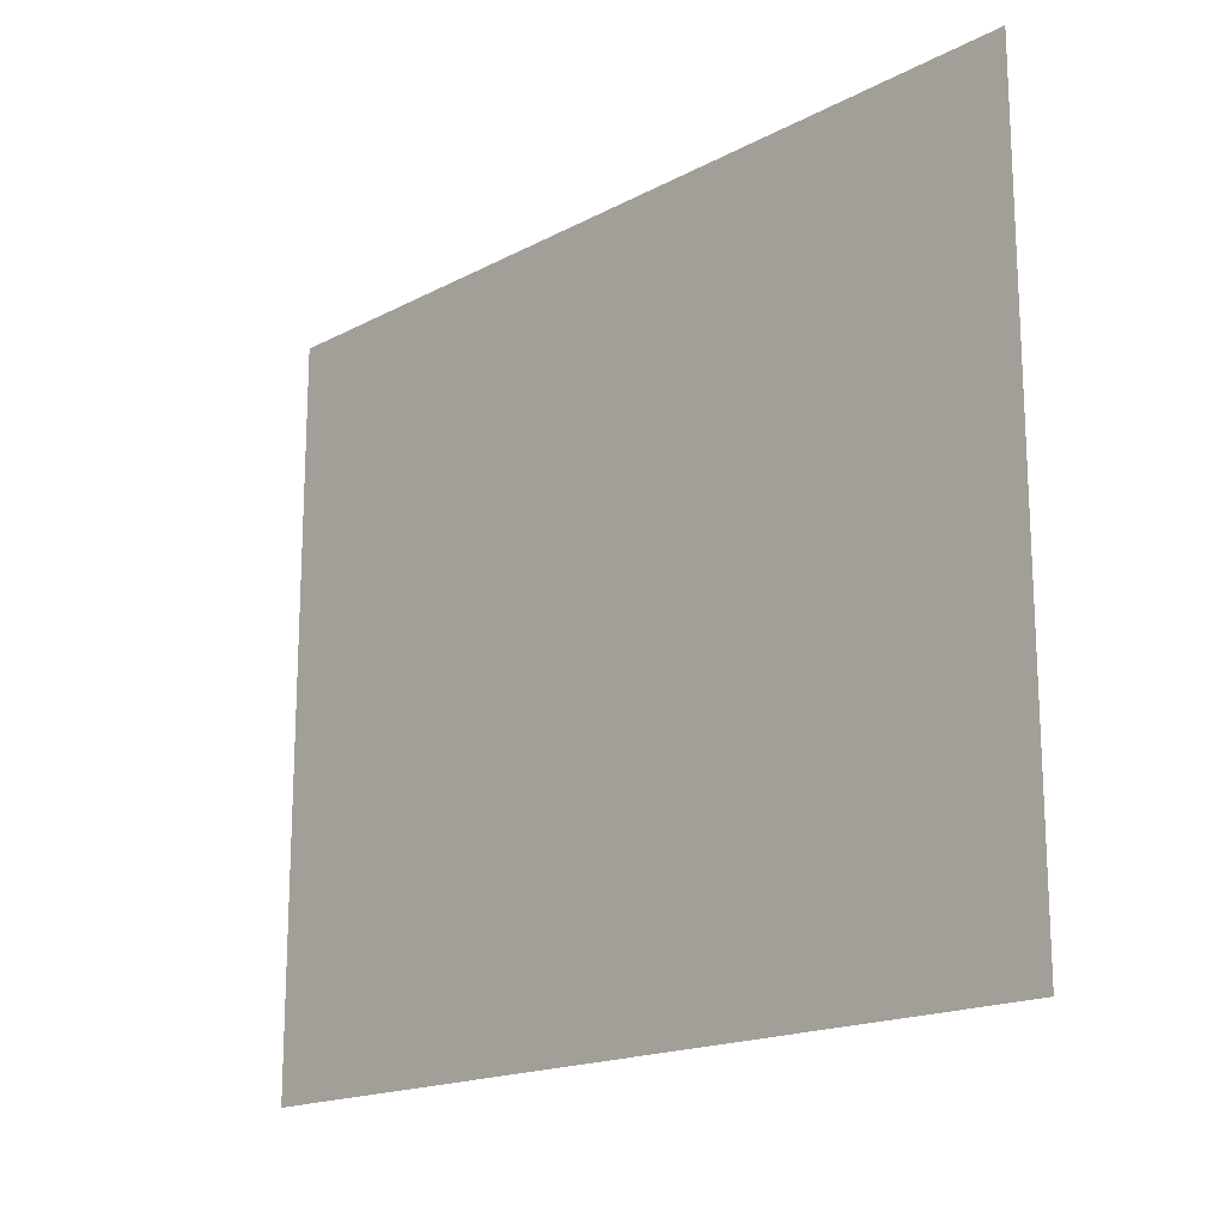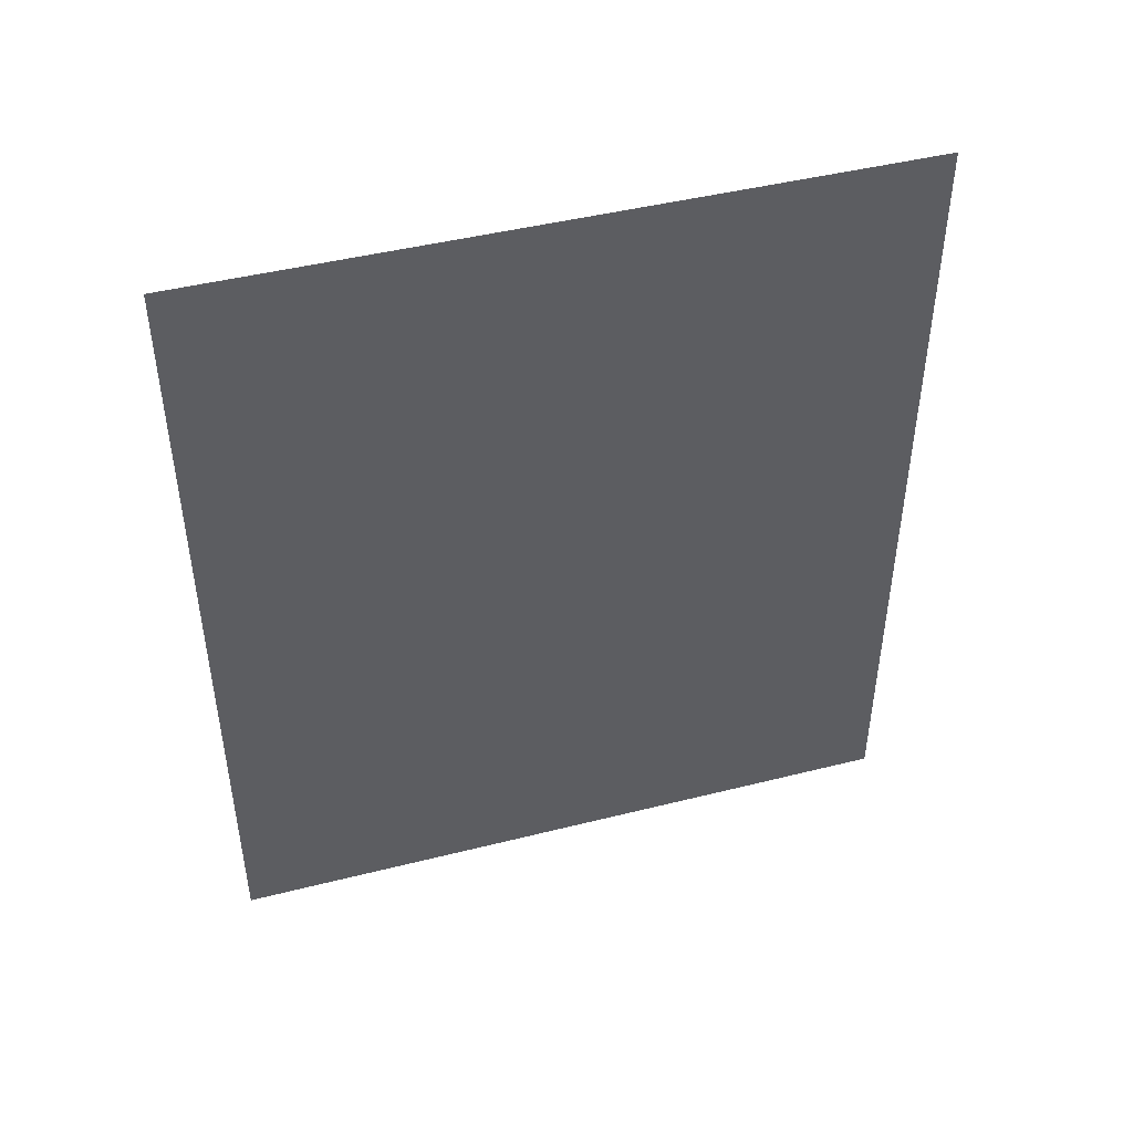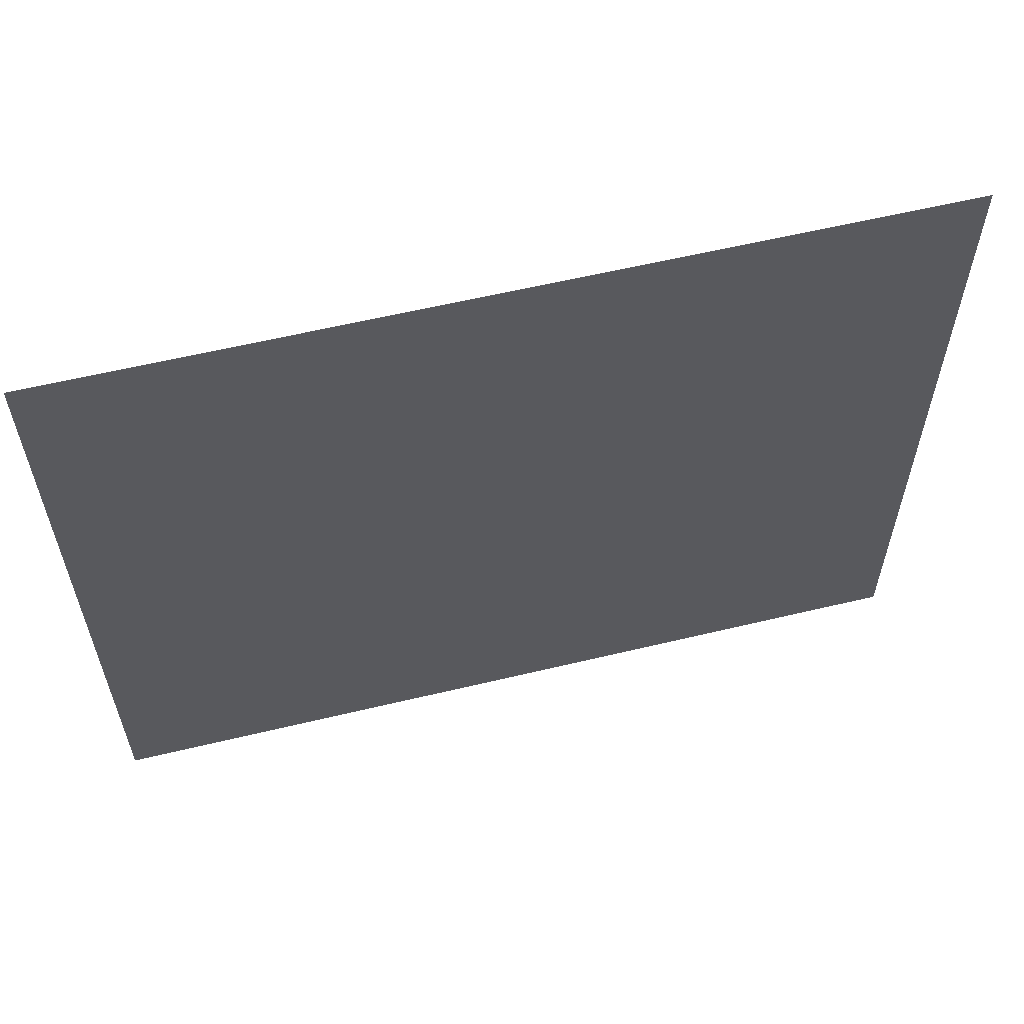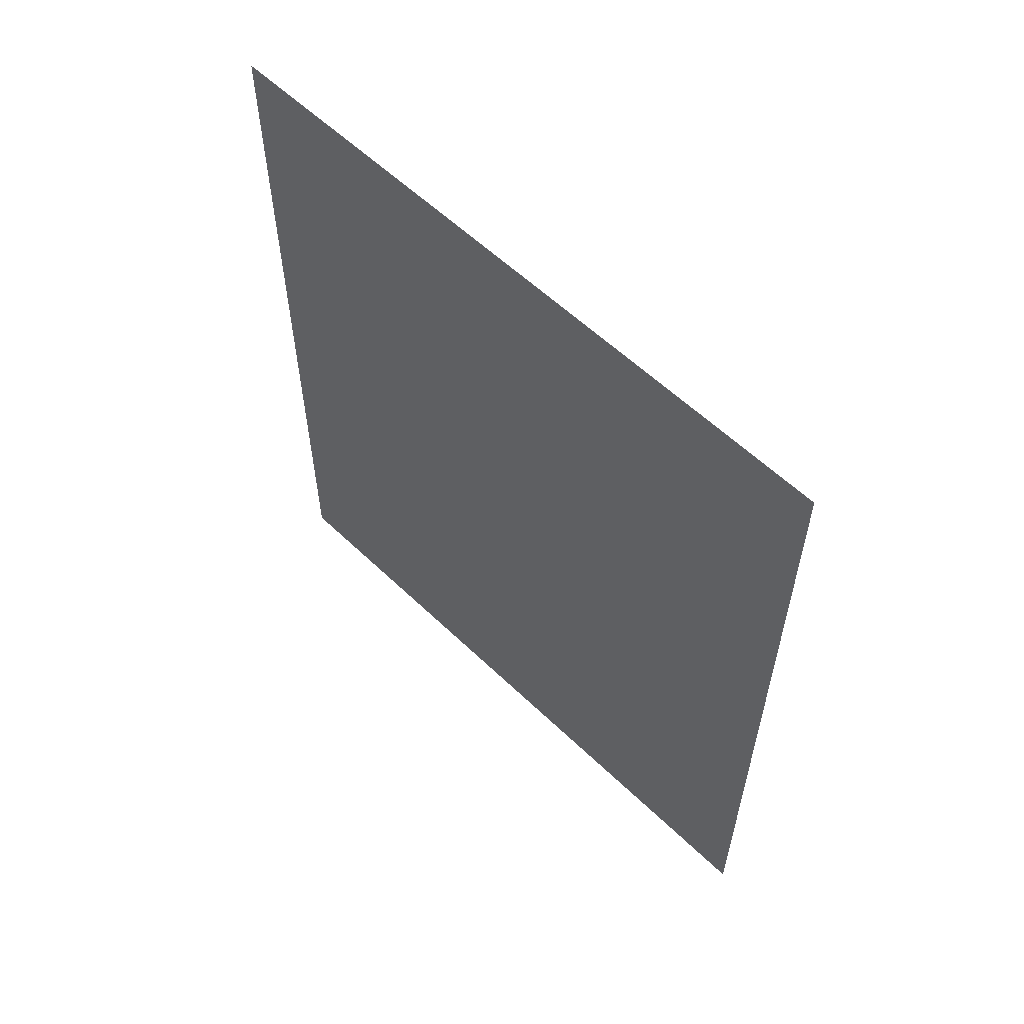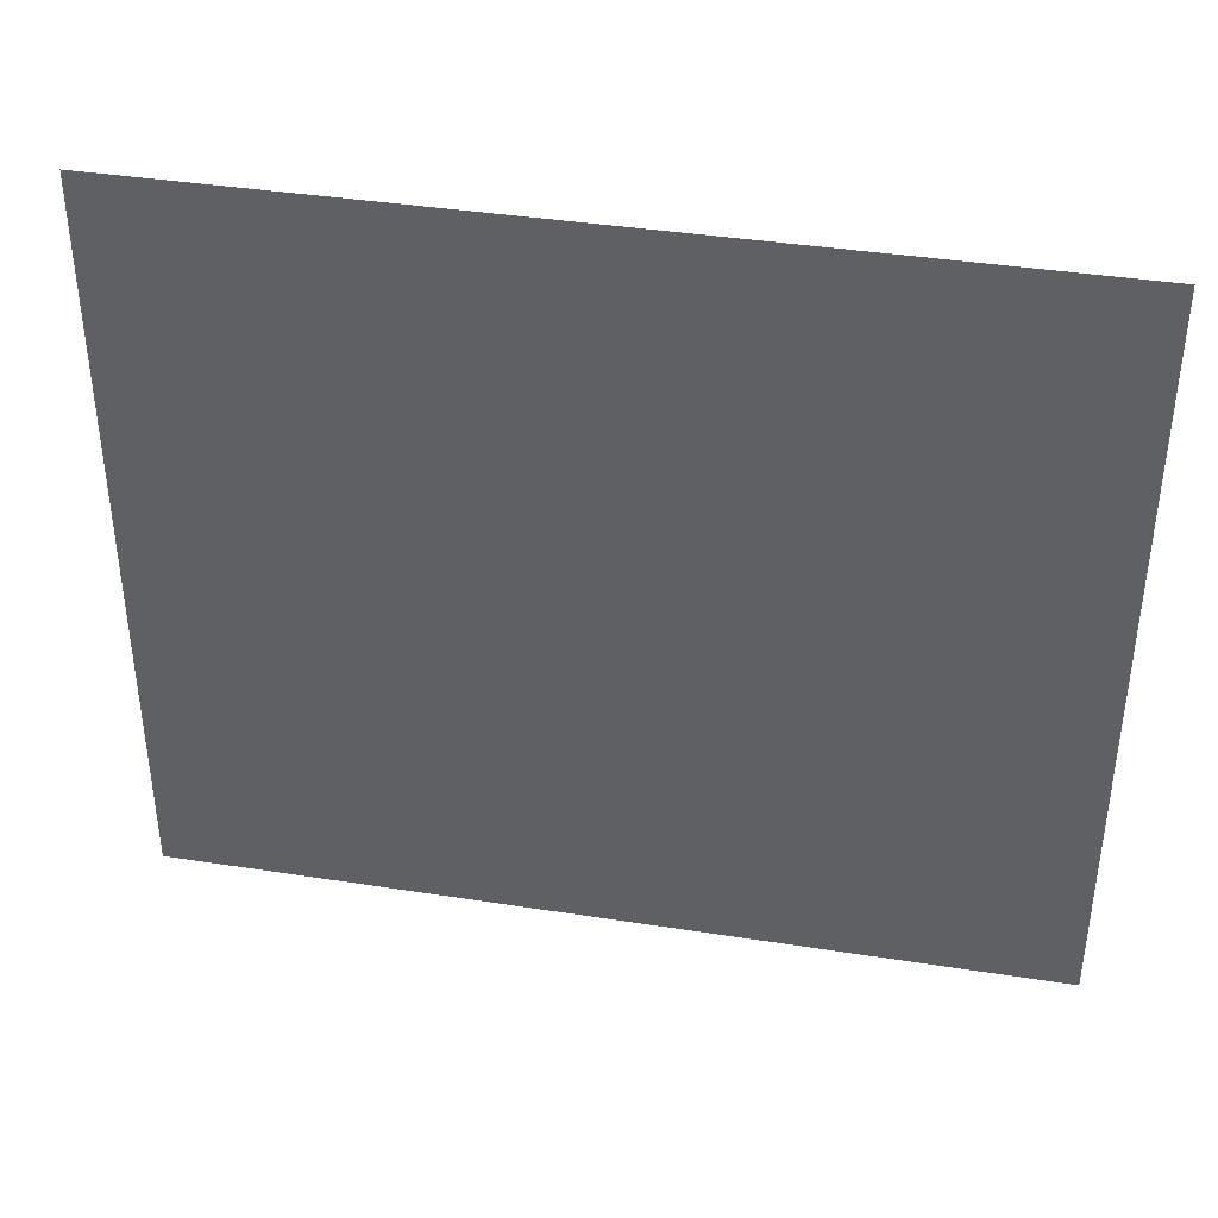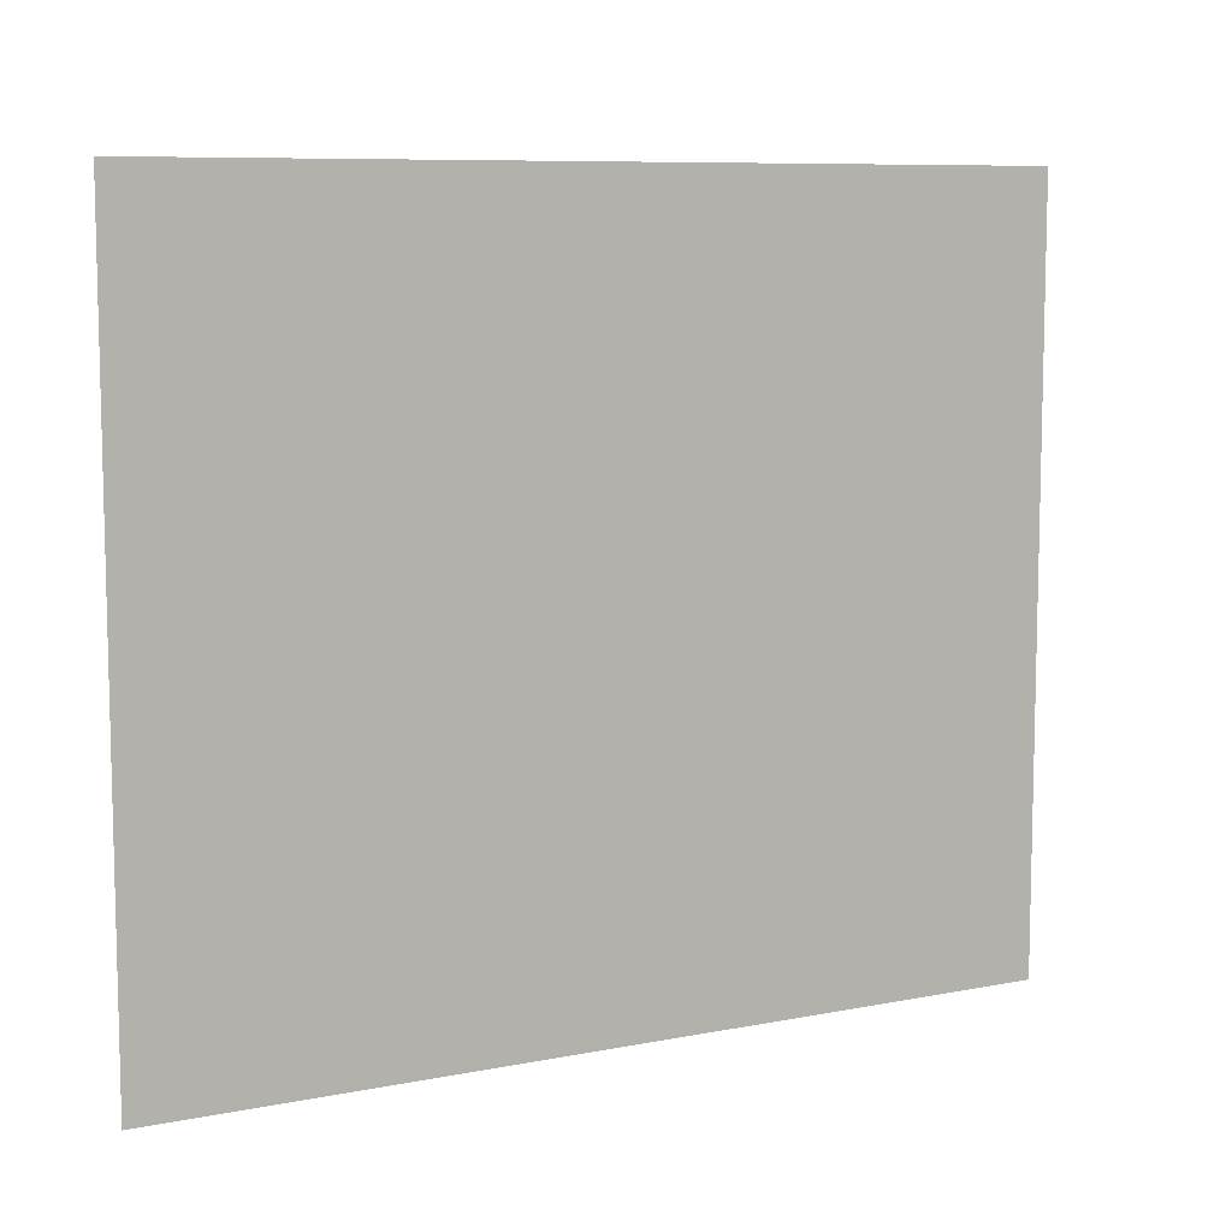
<metadata>
{"format":"obj","ext":"obj","renderer":"f3d","projection":"perspective","resolution":1024,"background":"white","views":[{"elev":-17.4,"azim":-43.7,"up":"+Z"},{"elev":45.5,"azim":-106.1,"up":"+Y"},{"elev":59.5,"azim":-103.9,"up":"+Z"},{"elev":58.1,"azim":-45.2,"up":"+Y"},{"elev":39.2,"azim":-79.0,"up":"+Z"},{"elev":8.6,"azim":-118.3,"up":"+Z"}]}
</metadata>
<code>
o 10874
v 2227 1866 13.44
v 2227 1866 13.56
v 2227 1866 13.56
v 2227 1866 13.56
v 2227 1866 13.56
v 2227 1866 13.56
v 2227 1866 13.44
v 2227 1866 13.44
v 2227 1866 13.44
v 2227 1866 13.44
f 1 2 3
f 1 4 5
f 6 7 8
f 6 9 10

</code>
